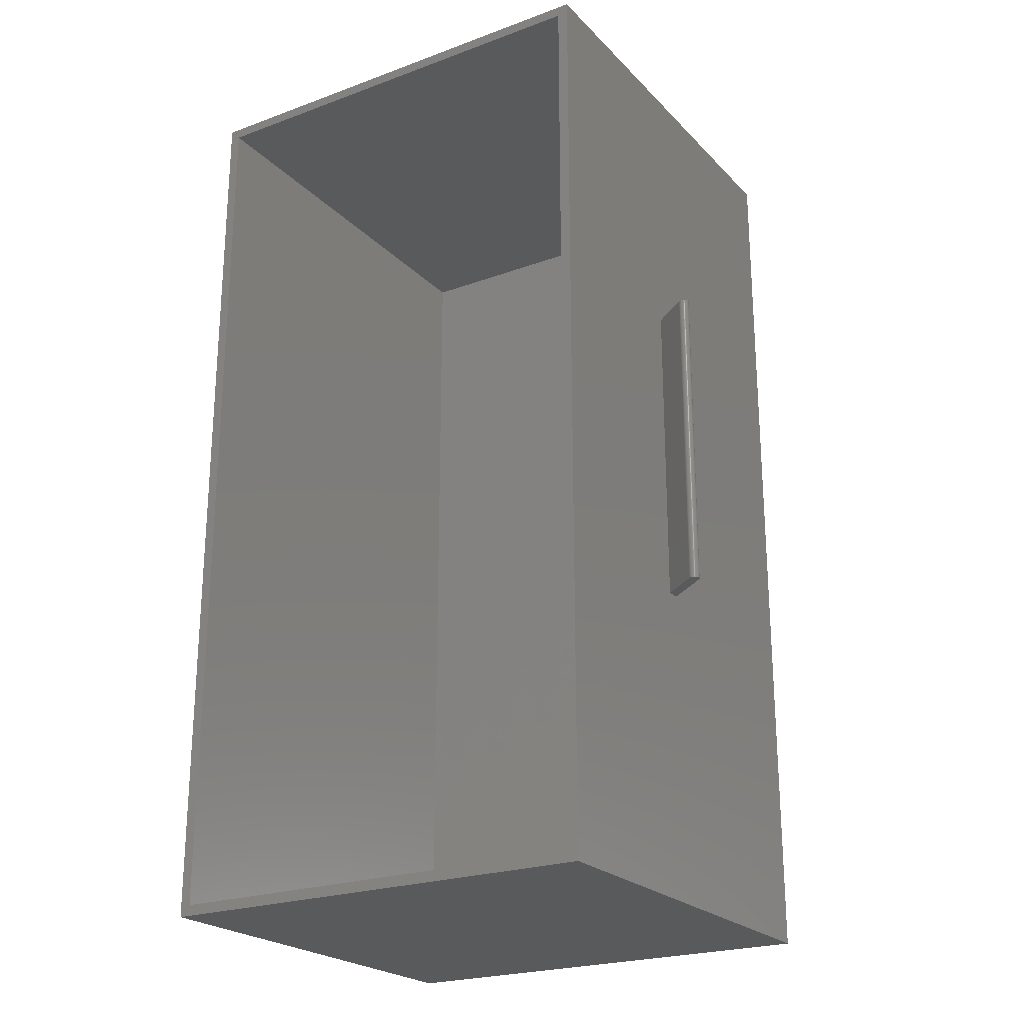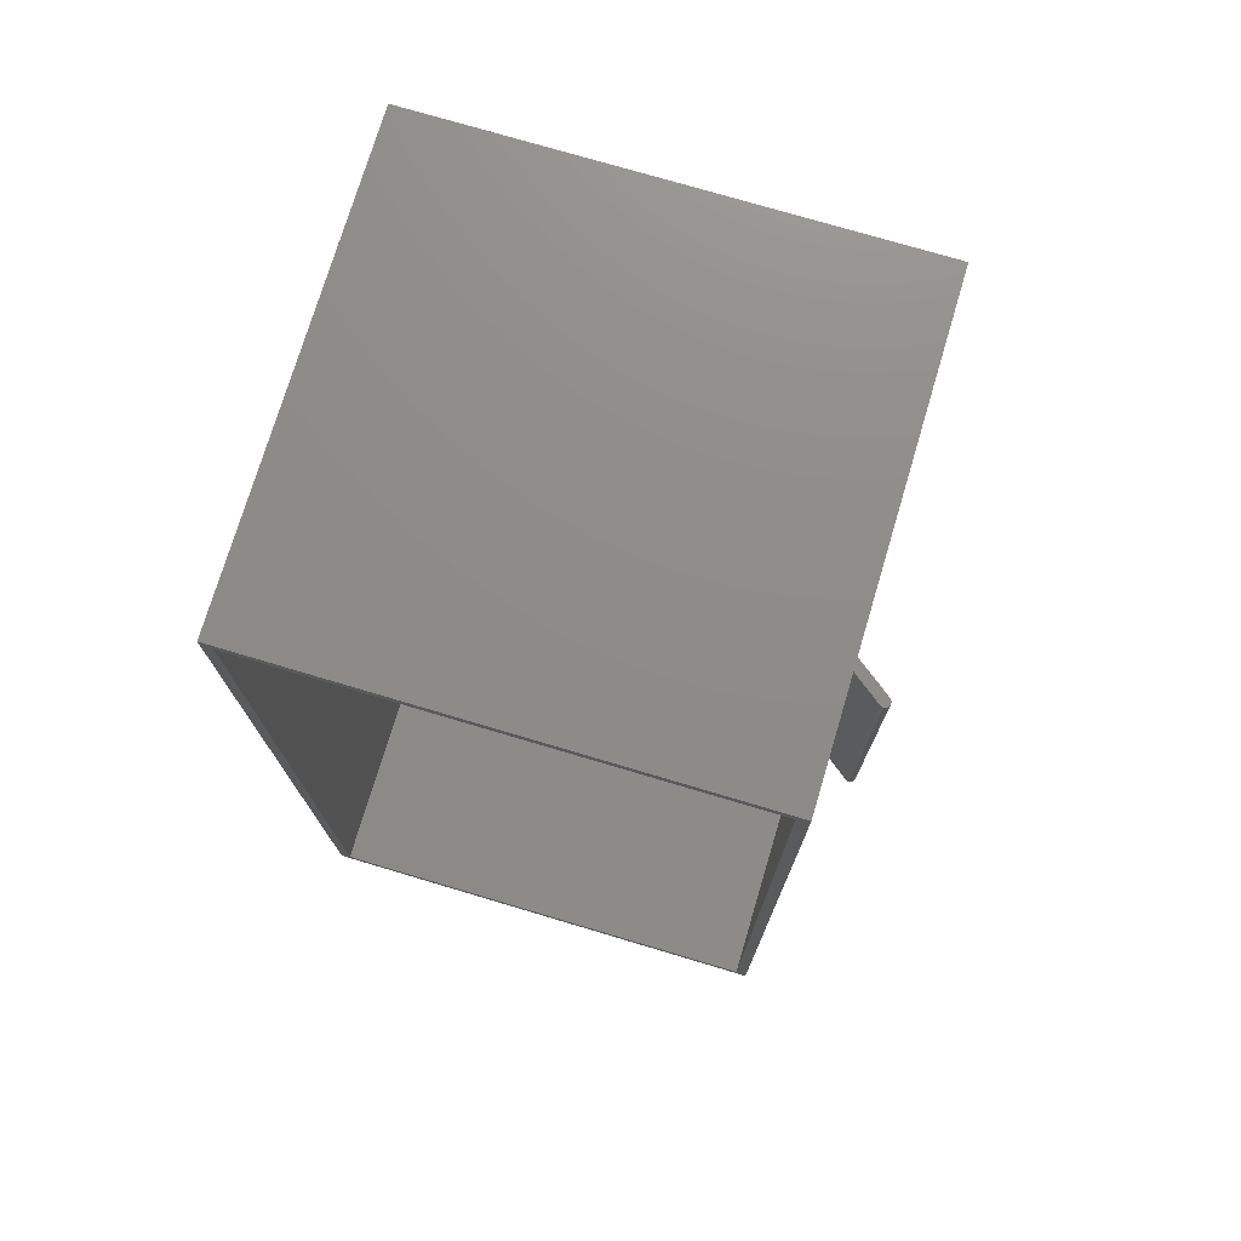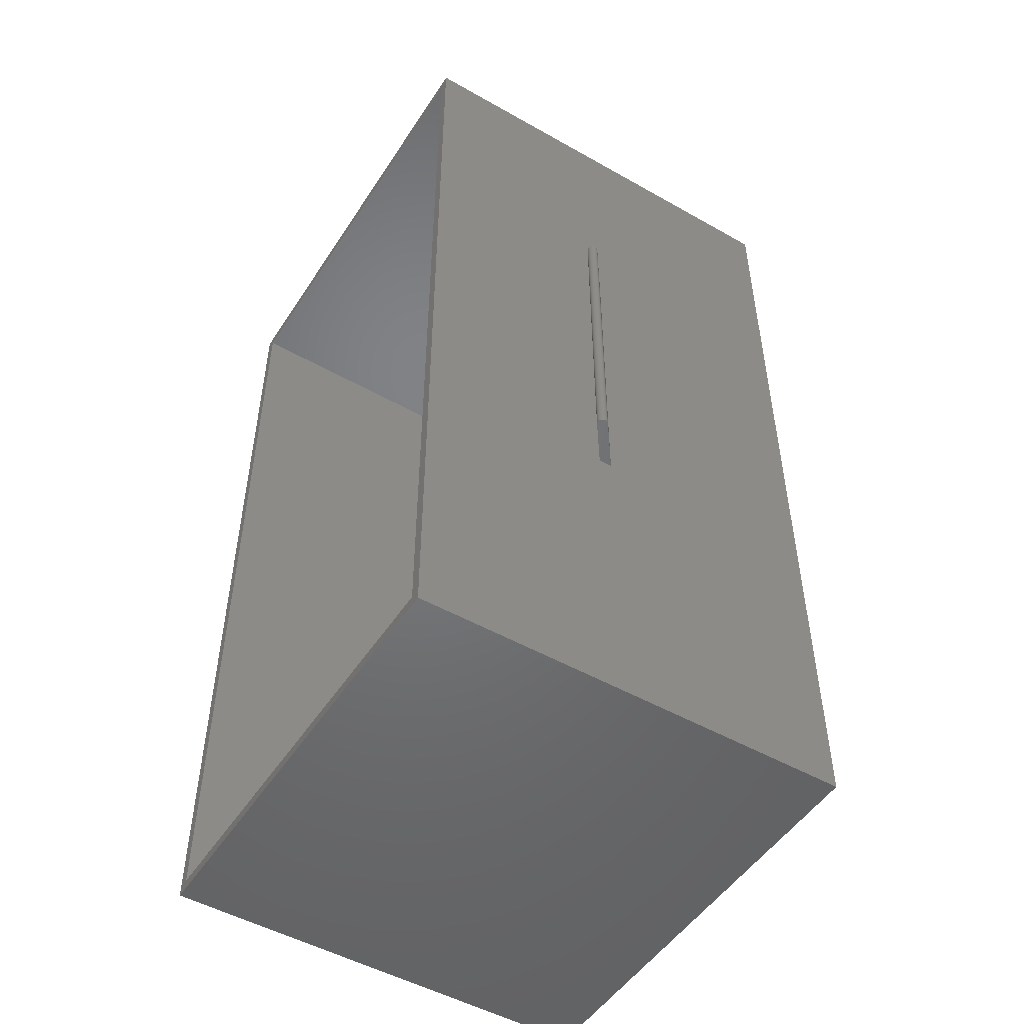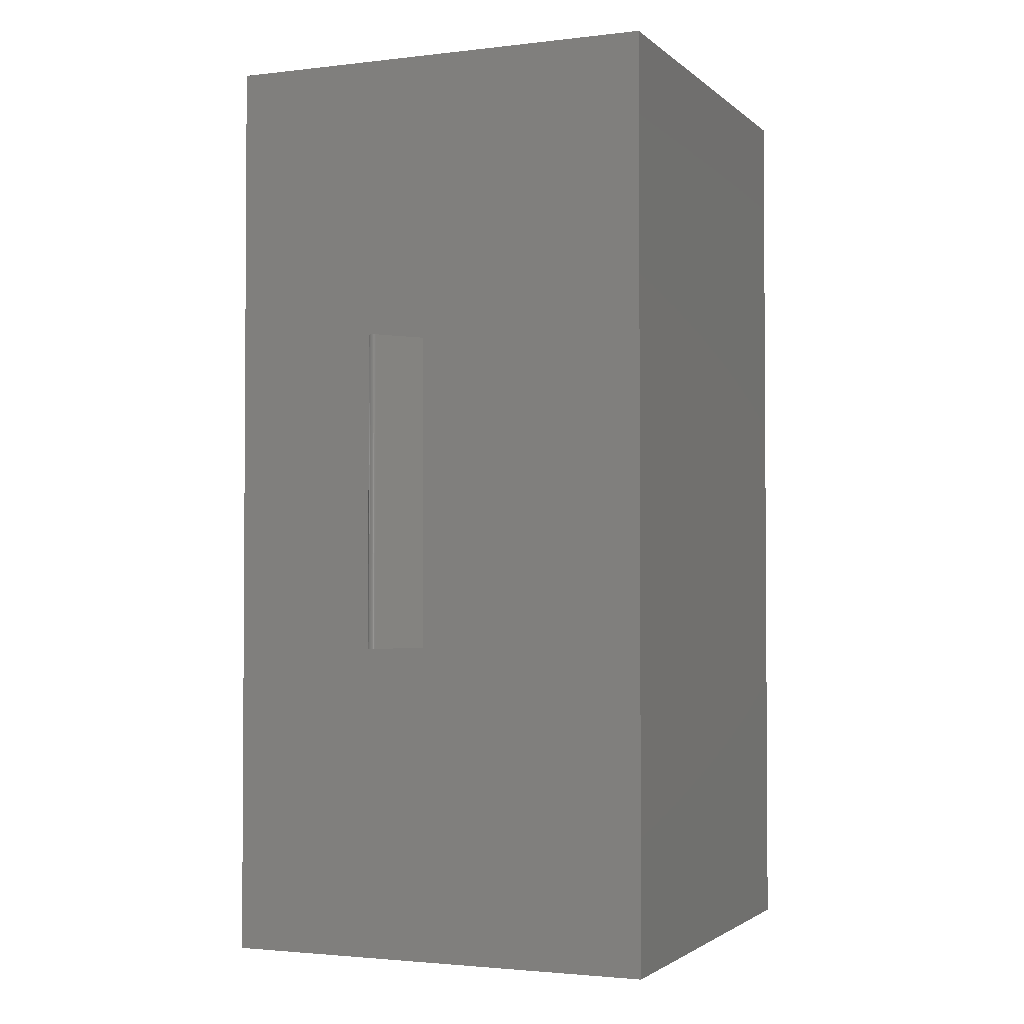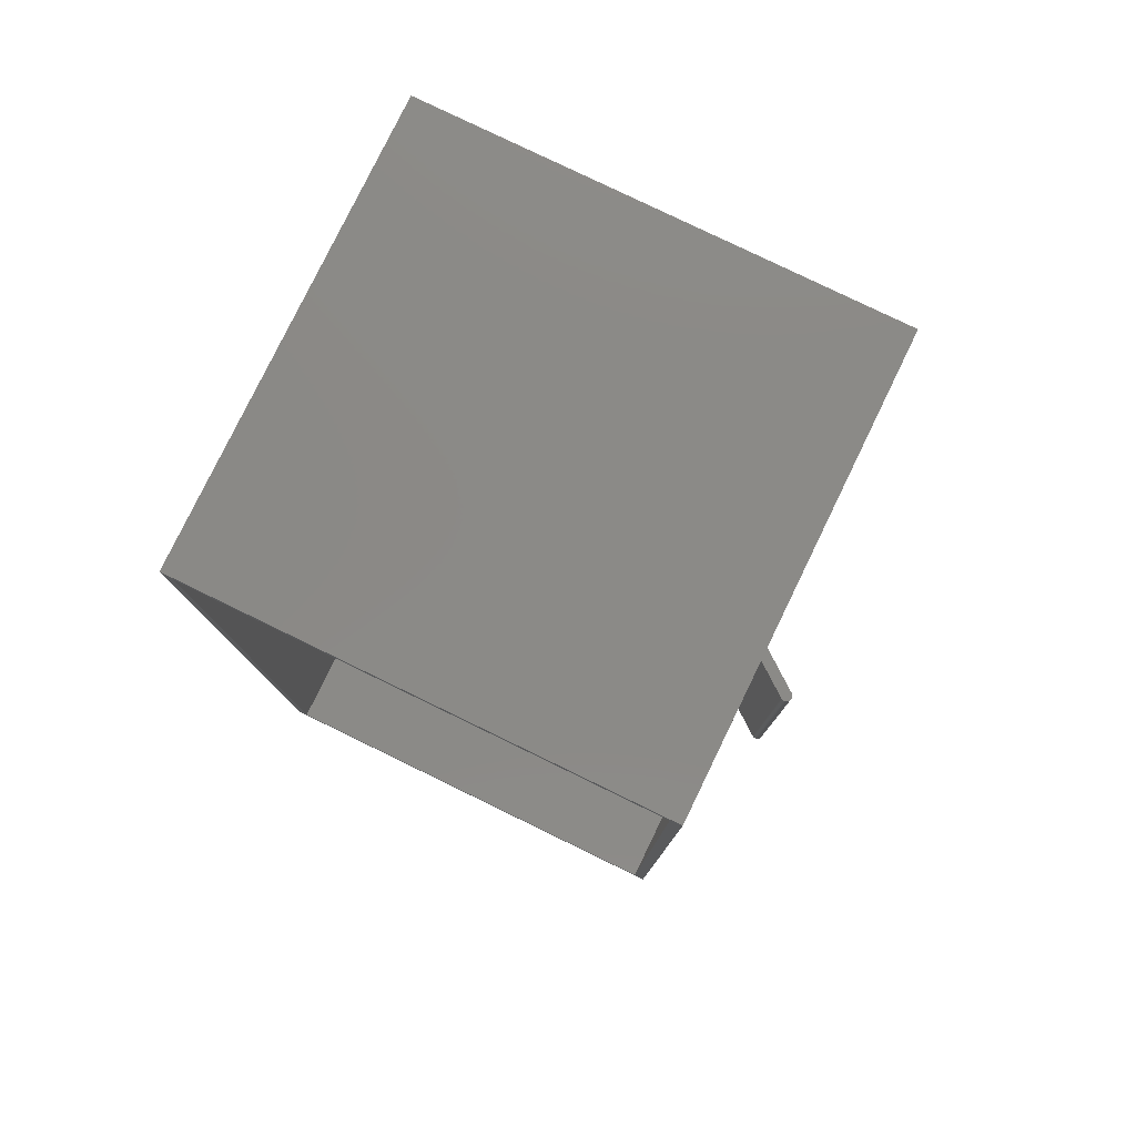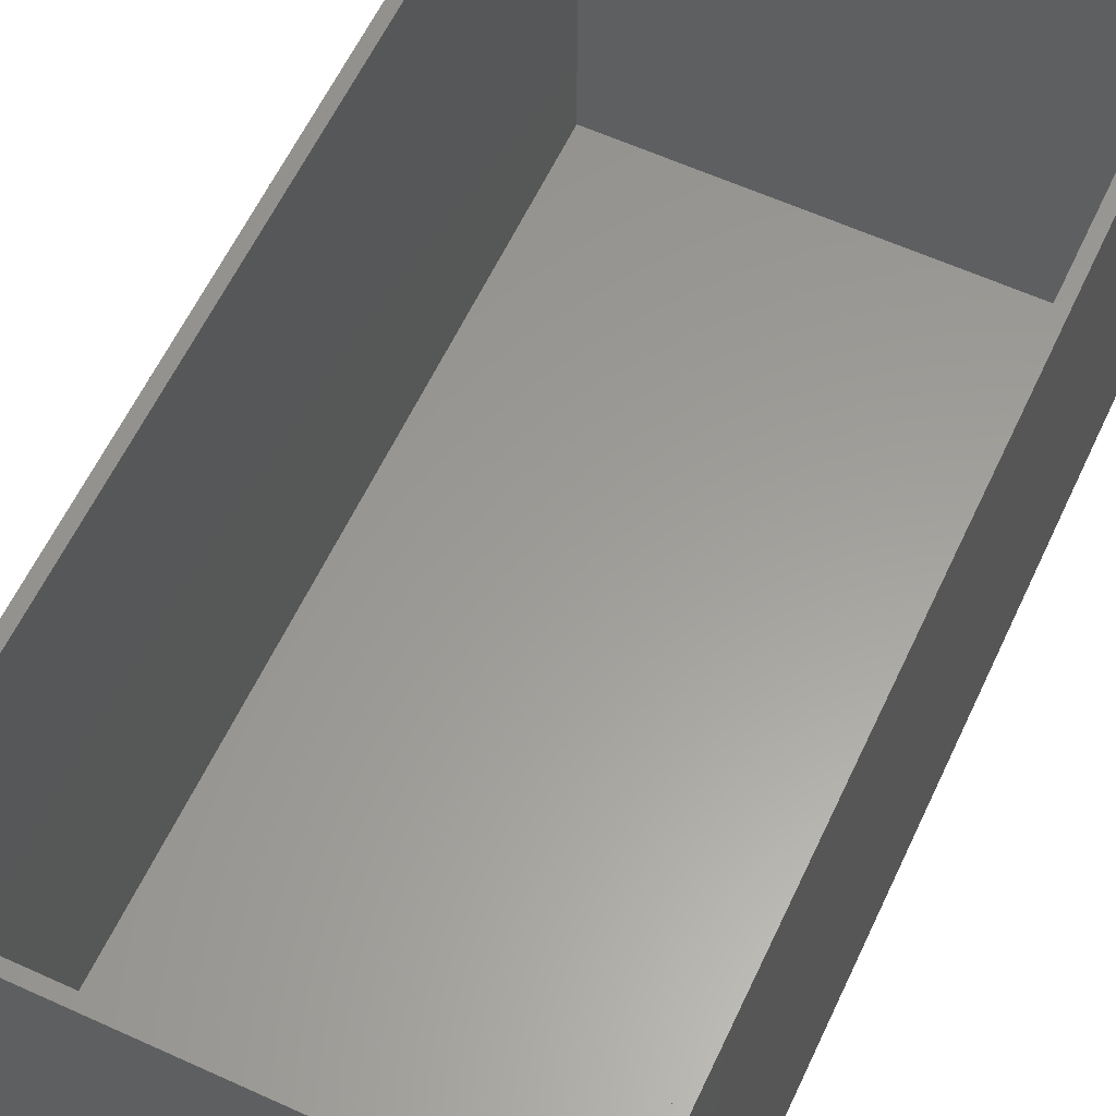
<metadata>
{"format":"stl","ext":"stl","renderer":"f3d","projection":"perspective","resolution":1024,"background":"white","views":[{"elev":-23.2,"azim":31.8,"up":"+Y"},{"elev":74.9,"azim":16.6,"up":"+Y"},{"elev":-50.2,"azim":58.1,"up":"+Y"},{"elev":-2.3,"azim":112.7,"up":"+Y"},{"elev":79.4,"azim":25.9,"up":"+Y"},{"elev":60.2,"azim":-155.0,"up":"+Z"}]}
</metadata>
<code>
# stl→obj: 122 verts, 240 faces
v 0 0 0
v 0 124.6 59.62
v 0 124.6 0
v 0 0 59.62
v 61.56 124.6 59.62
v 60.12 123.2 59.62
v 61.56 0 59.62
v 1.44 123.2 59.62
v 1.44 1.44 59.62
v 60.12 1.44 59.62
v 61.56 85.33 31.43
v 61.56 85.33 33.23
v 61.56 42.67 33.23
v 61.56 42.67 31.43
v 61.56 124.6 0
v 61.56 0 0
v 67.4 42.67 35.83
v 67.37 85.33 35.8
v 67.4 85.33 35.83
v 67.37 42.67 35.8
v 67.3 85.33 35.74
v 67.3 42.67 35.74
v 67.43 42.67 35.86
v 67.43 85.33 35.86
v 67.34 42.67 35.77
v 67.34 85.33 35.77
v 66.46 42.67 36.9
v 66.46 85.33 36.9
v 66.49 42.67 36.93
v 66.49 85.33 36.93
v 67.49 42.67 36.71
v 67.51 85.33 36.67
v 67.49 85.33 36.71
v 67.51 42.67 36.67
v 67.59 42.67 36.19
v 67.58 85.33 36.14
v 67.59 85.33 36.19
v 67.58 42.67 36.14
v 67.55 42.67 36.05
v 67.53 85.33 36.01
v 67.55 85.33 36.05
v 67.53 42.67 36.01
v 66.83 42.67 37.04
v 66.93 42.67 37.04
v 66.88 42.67 37.04
v 66.79 42.67 37.03
v 66.97 42.67 37.03
v 66.75 42.67 37.03
v 67.01 42.67 37.03
v 66.7 42.67 37.02
v 67.06 42.67 37.02
v 66.66 42.67 37
v 67.1 42.67 37
v 66.61 42.67 36.99
v 67.15 42.67 36.99
v 66.57 42.67 36.97
v 67.19 42.67 36.97
v 66.53 42.67 36.95
v 67.23 42.67 36.95
v 67.27 42.67 36.93
v 67.3 42.67 36.9
v 67.34 42.67 36.87
v 67.37 42.67 36.84
v 67.4 42.67 36.81
v 67.43 42.67 36.78
v 67.46 42.67 36.74
v 67.53 42.67 36.63
v 67.55 42.67 36.59
v 67.56 42.67 36.54
v 67.58 42.67 36.5
v 67.59 42.67 36.45
v 67.59 42.67 36.41
v 67.6 42.67 36.37
v 67.6 42.67 36.32
v 67.6 42.67 36.27
v 67.59 42.67 36.23
v 67.56 42.67 36.1
v 67.51 42.67 35.97
v 67.49 42.67 35.93
v 67.46 42.67 35.9
v 66.61 85.33 36.99
v 66.66 85.33 37
v 67.55 85.33 36.59
v 67.53 85.33 36.63
v 67.56 85.33 36.1
v 67.59 85.33 36.23
v 67.46 85.33 35.9
v 67.49 85.33 35.93
v 67.51 85.33 35.97
v 66.93 85.33 37.04
v 66.83 85.33 37.04
v 66.88 85.33 37.04
v 66.97 85.33 37.03
v 66.79 85.33 37.03
v 67.01 85.33 37.03
v 66.75 85.33 37.03
v 67.06 85.33 37.02
v 66.7 85.33 37.02
v 67.1 85.33 37
v 67.15 85.33 36.99
v 67.19 85.33 36.97
v 66.57 85.33 36.97
v 67.23 85.33 36.95
v 66.53 85.33 36.95
v 67.27 85.33 36.93
v 67.3 85.33 36.9
v 67.34 85.33 36.87
v 67.37 85.33 36.84
v 67.4 85.33 36.81
v 67.43 85.33 36.78
v 67.46 85.33 36.74
v 67.56 85.33 36.54
v 67.58 85.33 36.5
v 67.59 85.33 36.45
v 67.59 85.33 36.41
v 67.6 85.33 36.37
v 67.6 85.33 36.32
v 67.6 85.33 36.27
v 1.44 123.2 1.44
v 1.44 1.44 1.44
v 60.12 1.44 1.44
v 60.12 123.2 1.44
f 1 2 3
f 2 1 4
f 5 6 7
f 5 8 6
f 8 2 9
f 2 8 5
f 10 7 6
f 9 7 10
f 9 4 7
f 4 9 2
f 11 5 12
f 5 13 12
f 13 7 14
f 7 13 5
f 5 11 15
f 14 15 11
f 14 16 15
f 16 14 7
f 15 2 5
f 2 15 3
f 1 15 16
f 15 1 3
f 1 7 4
f 7 1 16
f 17 18 19
f 18 17 20
f 14 21 22
f 21 14 11
f 23 19 24
f 19 23 17
f 25 18 20
f 18 25 26
f 12 27 28
f 27 12 13
f 28 29 30
f 29 28 27
f 31 32 33
f 32 31 34
f 35 36 37
f 36 35 38
f 39 40 41
f 40 39 42
f 22 26 25
f 26 22 21
f 43 44 45
f 46 44 43
f 46 47 44
f 48 47 46
f 48 49 47
f 50 49 48
f 50 51 49
f 52 51 50
f 52 53 51
f 54 53 52
f 54 55 53
f 56 55 54
f 56 57 55
f 58 57 56
f 58 59 57
f 29 59 58
f 29 60 59
f 27 60 29
f 27 61 60
f 27 62 61
f 27 63 62
f 27 64 63
f 27 65 64
f 27 66 65
f 27 31 66
f 27 34 31
f 27 67 34
f 27 68 67
f 27 69 68
f 27 70 69
f 27 71 70
f 27 72 71
f 27 73 72
f 27 74 73
f 27 75 74
f 27 76 75
f 27 35 76
f 27 38 35
f 27 77 38
f 27 39 77
f 27 42 39
f 27 78 42
f 27 79 78
f 27 80 79
f 27 23 80
f 27 17 23
f 27 20 17
f 27 25 20
f 27 22 25
f 13 22 27
f 22 13 14
f 81 52 82
f 52 81 54
f 67 83 84
f 83 67 68
f 77 41 85
f 41 77 39
f 76 37 86
f 37 76 35
f 79 87 88
f 87 79 80
f 78 88 89
f 88 78 79
f 90 91 92
f 93 91 90
f 93 94 91
f 95 94 93
f 95 96 94
f 97 96 95
f 97 98 96
f 99 98 97
f 99 82 98
f 100 82 99
f 100 81 82
f 101 81 100
f 101 102 81
f 103 102 101
f 103 104 102
f 105 104 103
f 105 30 104
f 106 30 105
f 106 28 30
f 107 28 106
f 108 28 107
f 109 28 108
f 110 28 109
f 111 28 110
f 33 28 111
f 32 28 33
f 84 28 32
f 83 28 84
f 112 28 83
f 113 28 112
f 114 28 113
f 115 28 114
f 116 28 115
f 117 28 116
f 118 28 117
f 86 28 118
f 37 28 86
f 36 28 37
f 85 28 36
f 41 28 85
f 40 28 41
f 89 28 40
f 88 28 89
f 87 28 88
f 24 28 87
f 19 28 24
f 18 28 19
f 26 28 18
f 21 28 26
f 21 12 28
f 12 21 11
f 95 51 97
f 51 95 49
f 92 44 90
f 44 92 45
f 65 111 110
f 111 65 66
f 63 109 108
f 109 63 64
f 64 110 109
f 110 64 65
f 68 112 83
f 112 68 69
f 38 85 36
f 85 38 77
f 80 24 87
f 24 80 23
f 107 63 108
f 63 107 62
f 97 53 99
f 53 97 51
f 99 55 100
f 55 99 53
f 103 60 105
f 60 103 59
f 93 49 95
f 49 93 47
f 91 45 92
f 45 91 43
f 98 48 96
f 48 98 50
f 104 56 102
f 56 104 58
f 30 58 104
f 58 30 29
f 102 54 81
f 54 102 56
f 66 33 111
f 33 66 31
f 34 84 32
f 84 34 67
f 69 113 112
f 113 69 70
f 71 115 114
f 115 71 72
f 70 114 113
f 114 70 71
f 75 86 118
f 86 75 76
f 74 118 117
f 118 74 75
f 42 89 40
f 89 42 78
f 106 62 107
f 62 106 61
f 105 61 106
f 61 105 60
f 90 47 93
f 47 90 44
f 94 43 91
f 43 94 46
f 96 46 94
f 46 96 48
f 82 50 98
f 50 82 52
f 72 116 115
f 116 72 73
f 73 117 116
f 117 73 74
f 101 59 103
f 59 101 57
f 100 57 101
f 57 100 55
f 9 119 8
f 119 9 120
f 121 6 122
f 6 121 10
f 119 6 8
f 6 119 122
f 119 121 122
f 121 119 120
f 121 9 10
f 9 121 120

</code>
